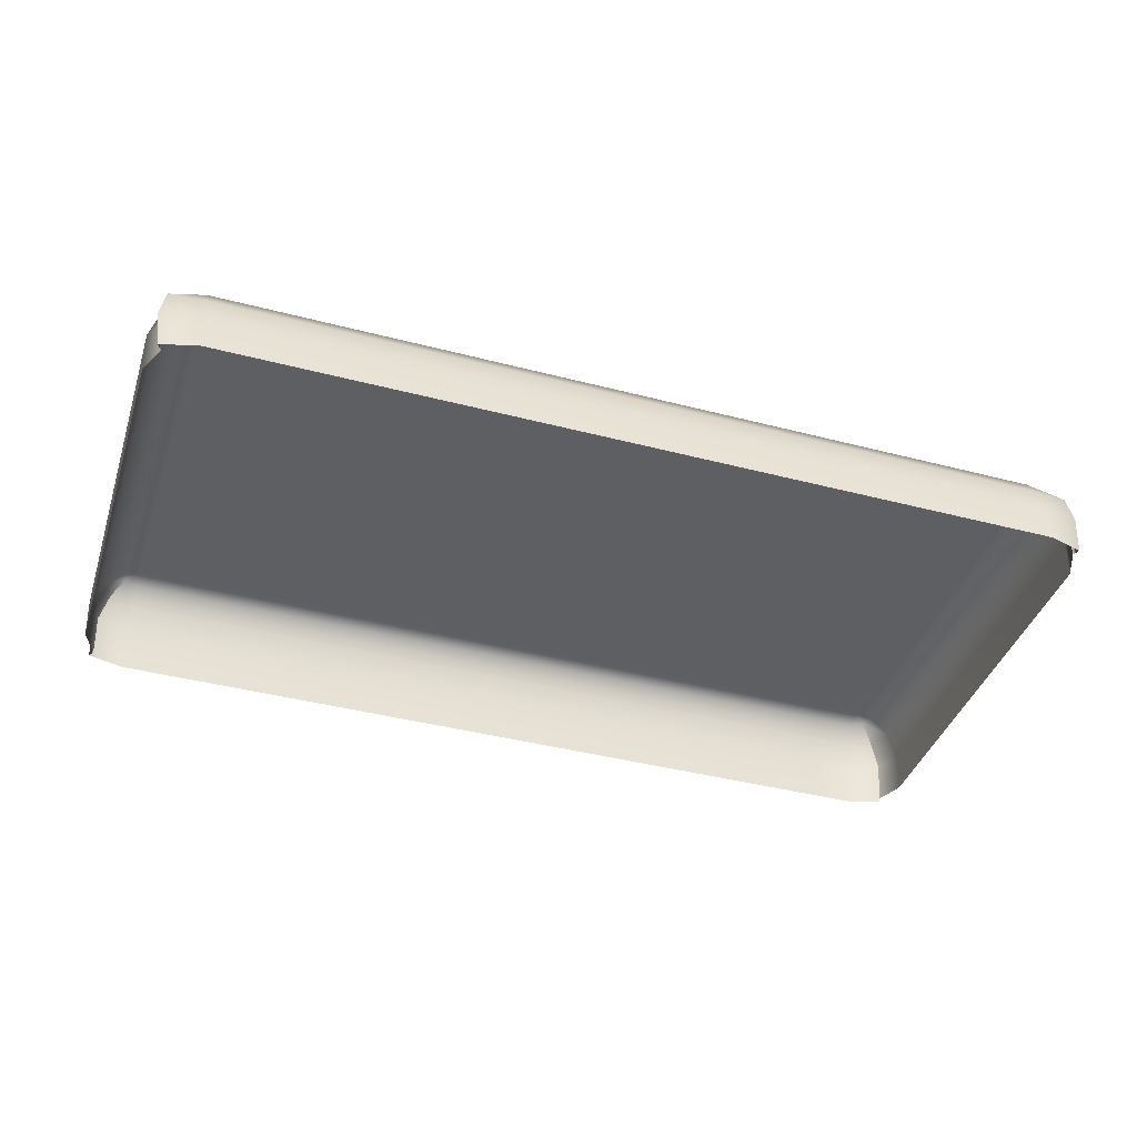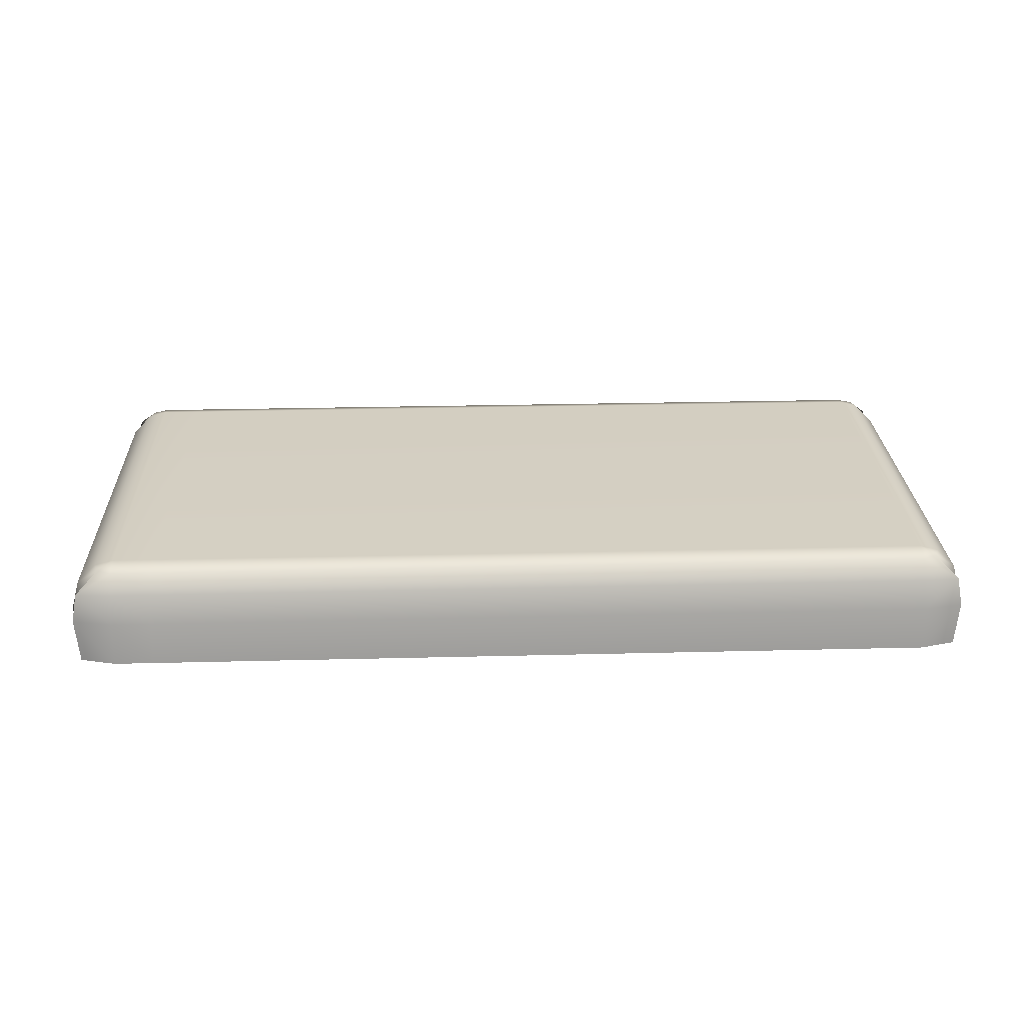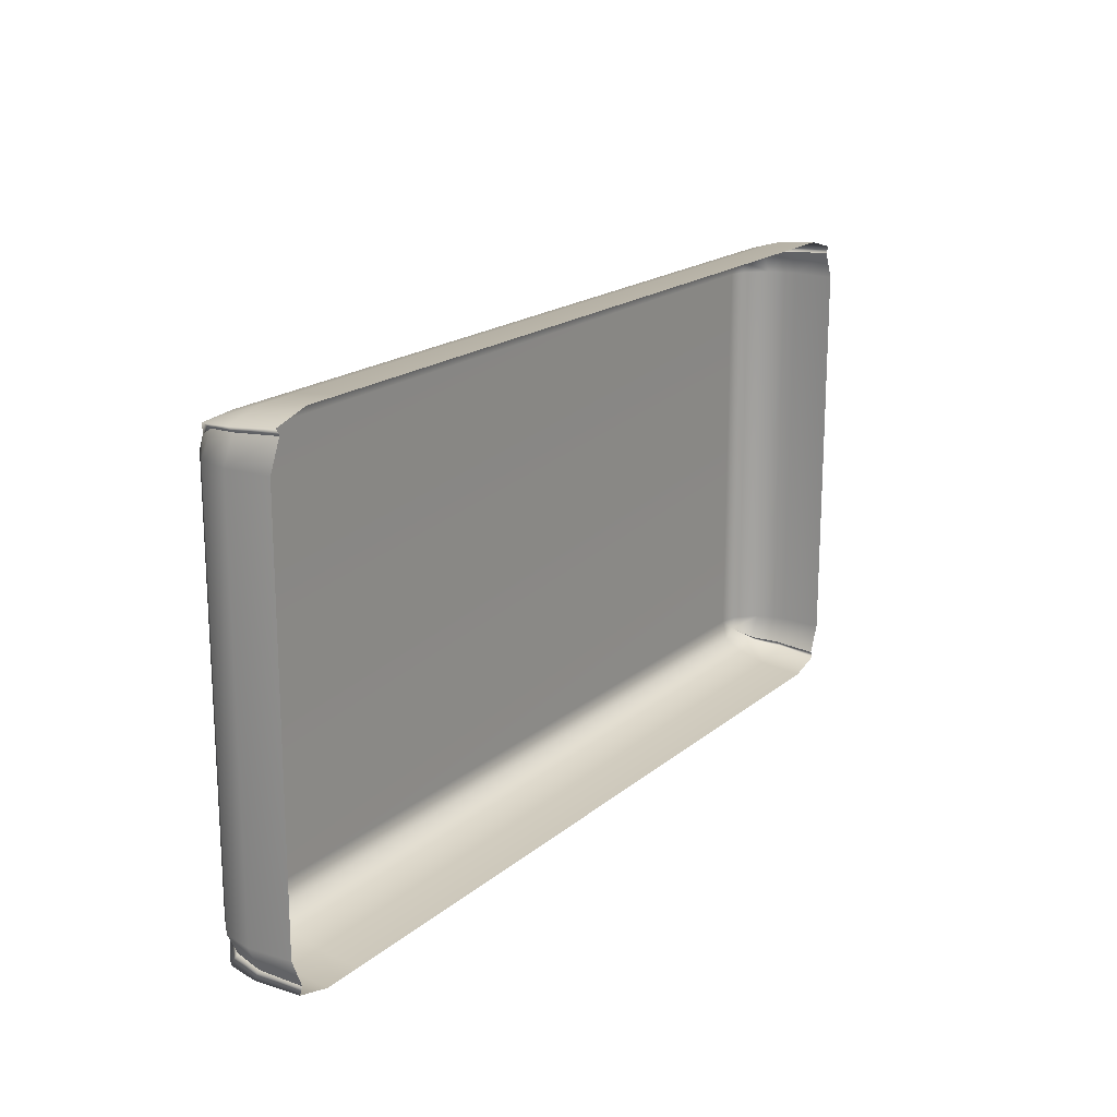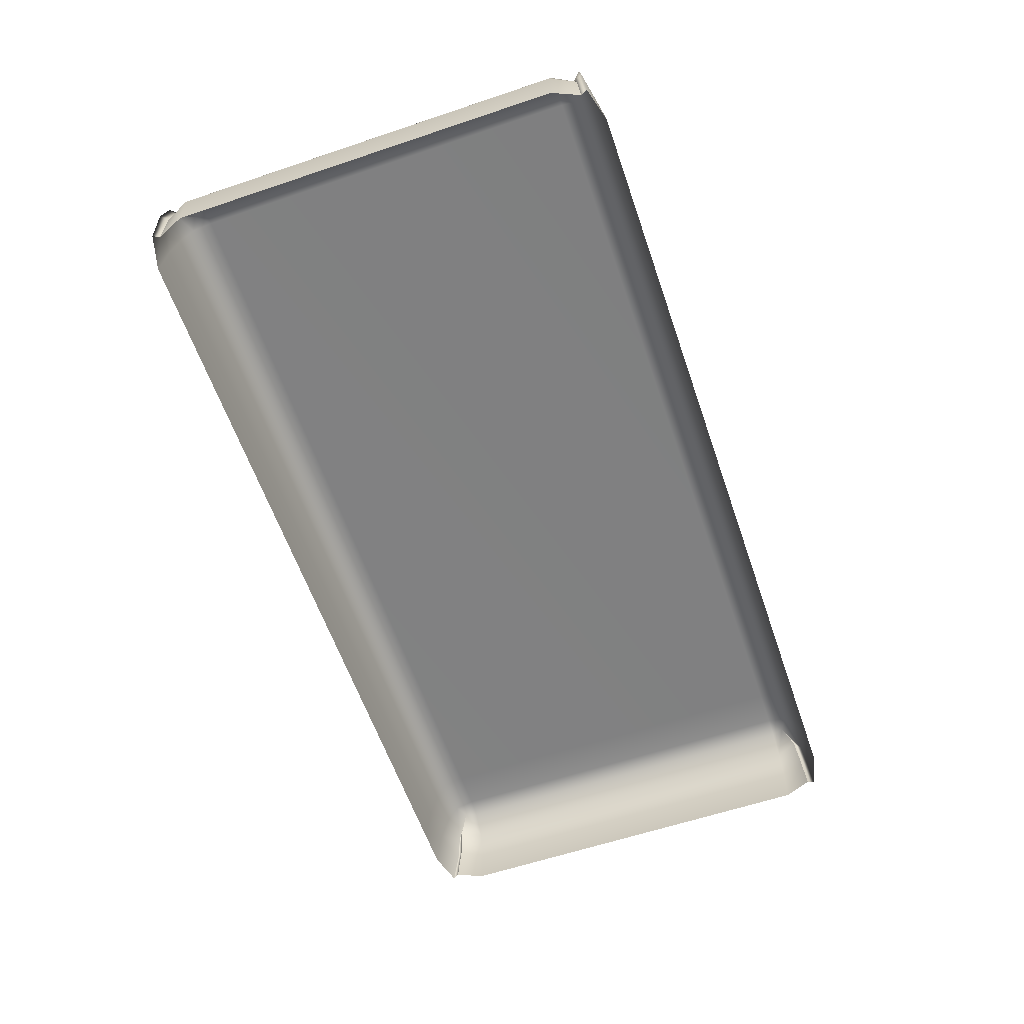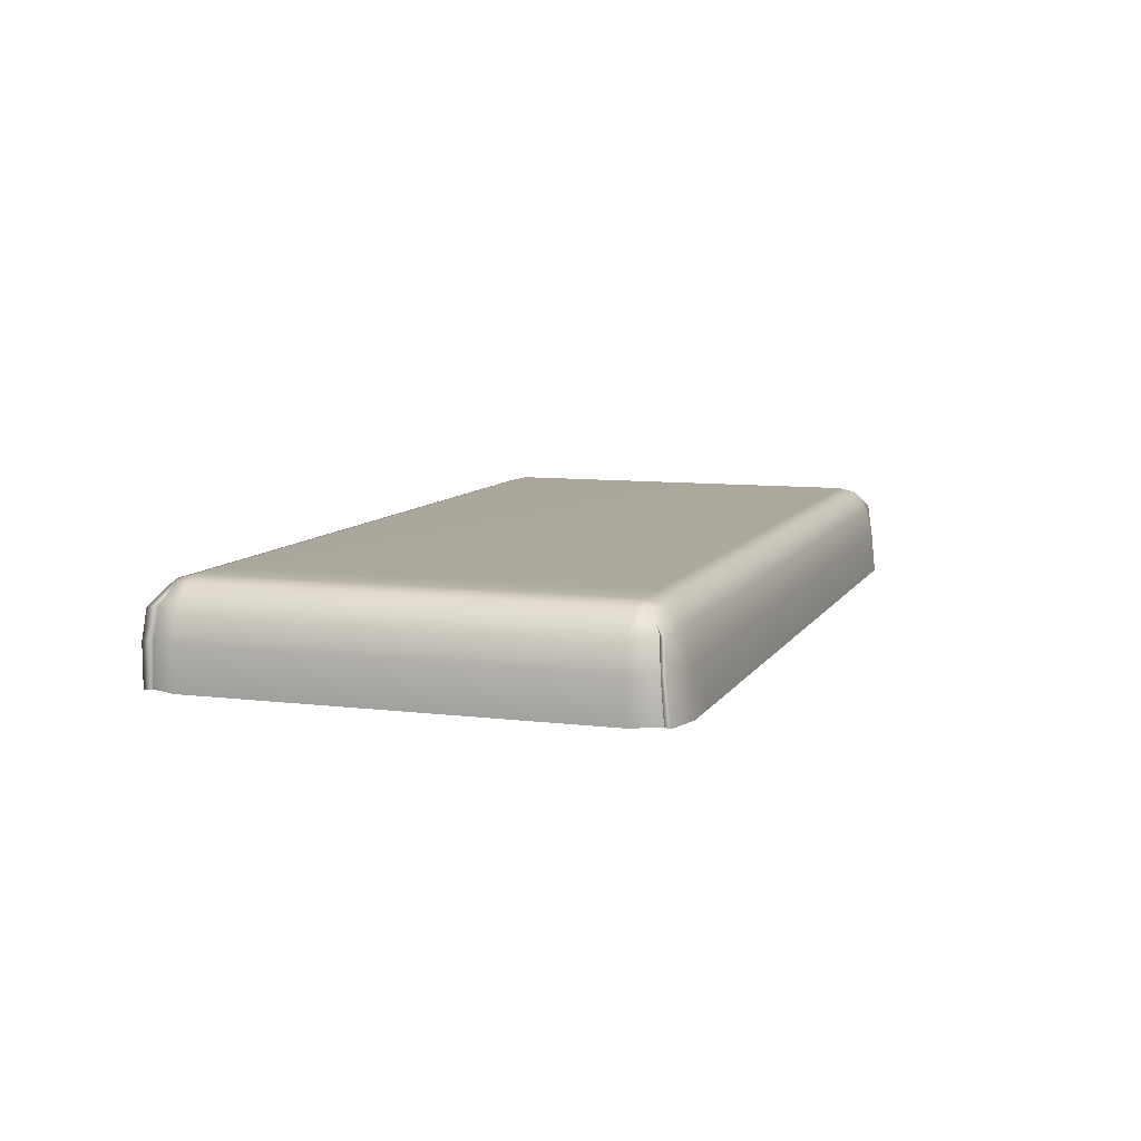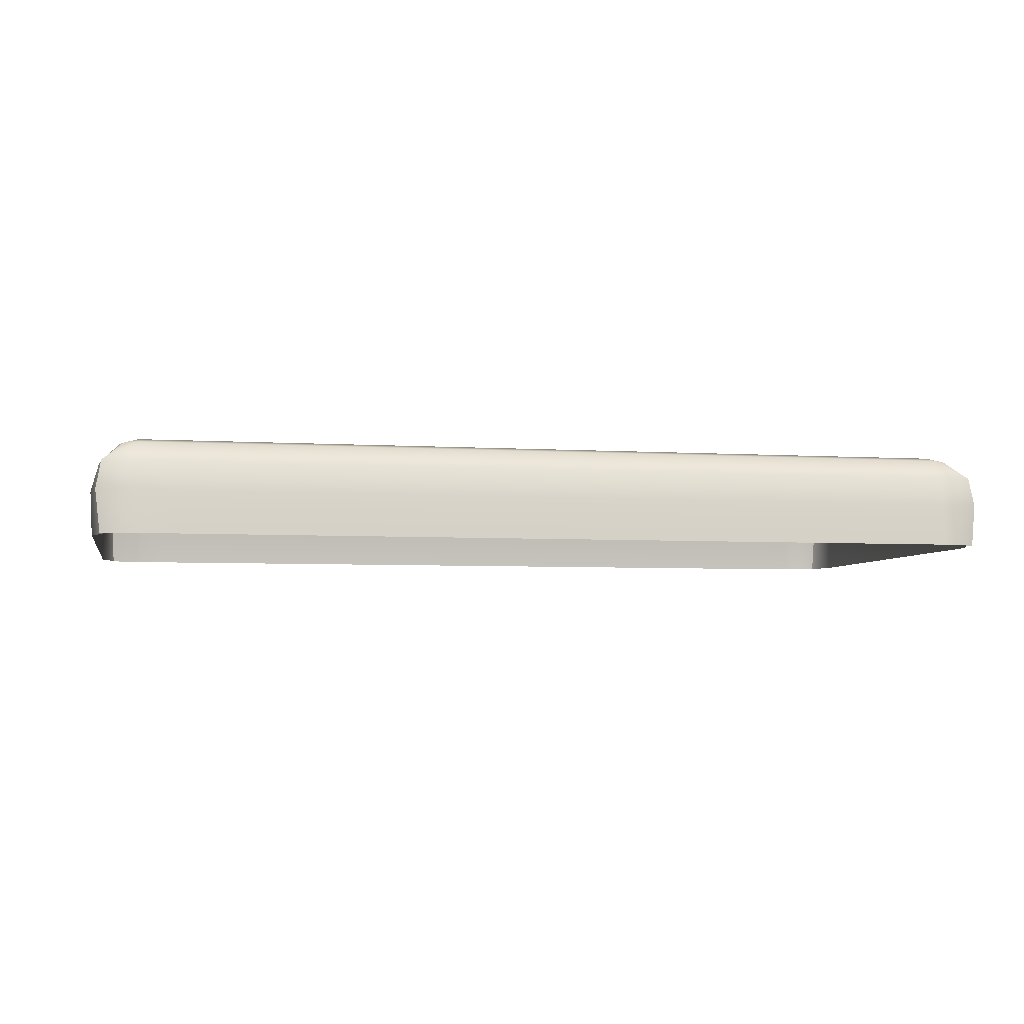
<metadata>
{"format":"obj","ext":"obj","renderer":"f3d","projection":"perspective","resolution":1024,"background":"white","views":[{"elev":-40.3,"azim":162.2,"up":"+Y"},{"elev":25.6,"azim":-2.3,"up":"+Y"},{"elev":18.2,"azim":-57.0,"up":"+Z"},{"elev":-60.4,"azim":109.0,"up":"+Y"},{"elev":8.7,"azim":-71.6,"up":"+Y"},{"elev":-5.0,"azim":-11.4,"up":"+Y"}]}
</metadata>
<code>
v -150.6 55.23 -63.68
v -150.6 79.51 -61.76
v -143.5 86.04 -56.2
v -145 86.04 -52.04
v -151.5 79.51 -52.04
v -153.5 55.23 -52.04
v -138.8 86.04 -58.77
v -138.8 79.51 -62.6
v -138.8 55.23 -66.92
v -138.8 87.74 -52.04
v -150.6 79.51 91.73
v -143.5 86.04 86.17
v -138.8 86.04 88.73
v -138.8 79.51 92.56
v -138.8 55.23 96.89
v -150.6 55.23 93.64
v -151.5 79.51 82.01
v -145 86.04 82.01
v -153.5 55.23 82.01
v -138.8 87.74 82.01
v -147.5 79.51 -59.51
v -149.4 55.23 -61.42
v -147.5 79.51 89.47
v -149.4 55.23 91.39
v -138.8 69.71 95.4
v -152.3 69.71 92.68
v -150.1 69.71 90.43
v -154.2 69.71 82.01
v -154.2 69.71 -52.04
v -150.1 69.71 -60.47
v -152.3 69.71 -62.72
v -138.8 69.71 -65.44
v 154.6 55.23 -63.68
v 154.6 79.51 -61.76
v 147.4 86.04 -56.2
v 148.9 86.04 -52.04
v 155.5 79.51 -52.04
v 157.4 55.23 -52.04
v 142.7 86.04 -58.77
v 142.7 79.51 -62.6
v 142.7 55.23 -66.92
v 142.7 87.74 -52.04
v 154.6 79.51 91.73
v 147.4 86.04 86.17
v 142.7 86.04 88.73
v 142.7 79.51 92.56
v 142.7 55.23 96.89
v 154.6 55.23 93.64
v 155.5 79.51 82.01
v 148.9 86.04 82.01
v 157.4 55.23 82.01
v 142.7 87.74 82.01
v 151.4 79.51 -59.51
v 153.4 55.23 -61.42
v 151.4 79.51 89.47
v 153.4 55.23 91.39
v 142.7 69.71 95.4
v 156.2 69.71 92.68
v 154.1 69.71 90.43
v 158.1 69.71 82.01
v 158.1 69.71 -52.04
v 154.1 69.71 -60.47
v 156.2 69.71 -62.72
v 142.7 69.71 -65.44
v -125.2 55.23 96.89
v -125.2 69.71 95.4
v -125.2 79.51 92.56
v -125.2 86.04 88.73
v -125.2 87.74 82.01
v -125.2 87.74 -52.04
v -125.2 86.04 -58.77
v -125.2 79.51 -62.6
v -125.2 69.71 -65.44
v -125.2 55.23 -66.92
f 2 3 7 8
f 32 31 2 8
f 3 21 5 4
f 21 30 29 5
f 3 4 10 7
f 11 14 13 12
f 25 14 11 26
f 12 23 11
f 26 11 23 27
f 12 13 20 18
f 4 5 17 18
f 5 29 28 17
f 10 4 18 20
f 3 2 21
f 31 30 21 2
f 12 18 17 23
f 27 23 17 28
f 15 25 26 16
f 16 26 27 24
f 24 27 28 19
f 29 6 19 28
f 30 22 6 29
f 1 22 30 31
f 9 1 31 32
f 25 15 65 66
f 14 25 66 67
f 13 14 67 68
f 20 13 68 69
f 10 20 69 70
f 7 10 70 71
f 8 7 71 72
f 32 8 72 73
f 74 9 32 73
f 34 40 39 35
f 64 40 34 63
f 35 36 37 53
f 53 37 61 62
f 35 39 42 36
f 43 44 45 46
f 57 58 43 46
f 44 43 55
f 58 59 55 43
f 44 50 52 45
f 37 36 50 49
f 61 37 49 60
f 36 42 52 50
f 35 53 34
f 63 34 53 62
f 44 55 49 50
f 59 60 49 55
f 47 48 58 57
f 48 56 59 58
f 56 51 60 59
f 51 38 61 60
f 62 61 38 54
f 33 63 62 54
f 41 64 63 33
f 66 65 47 57
f 67 66 57 46
f 68 67 46 45
f 69 68 45 52
f 70 69 52 42
f 71 70 42 39
f 72 71 39 40
f 73 72 40 64
f 41 74 73 64

</code>
